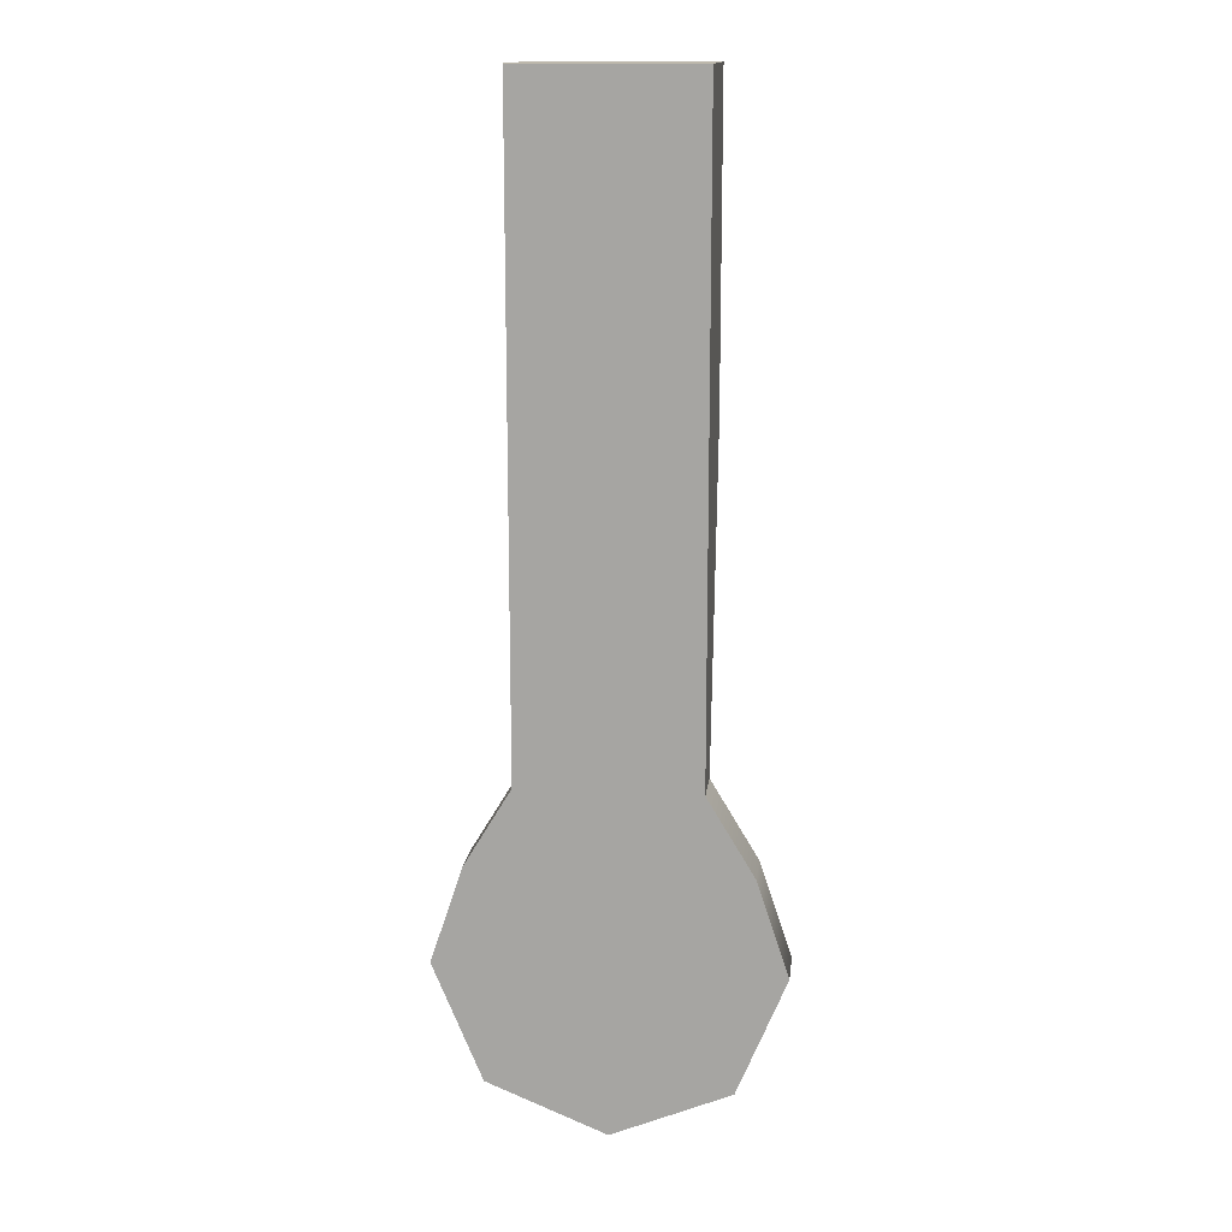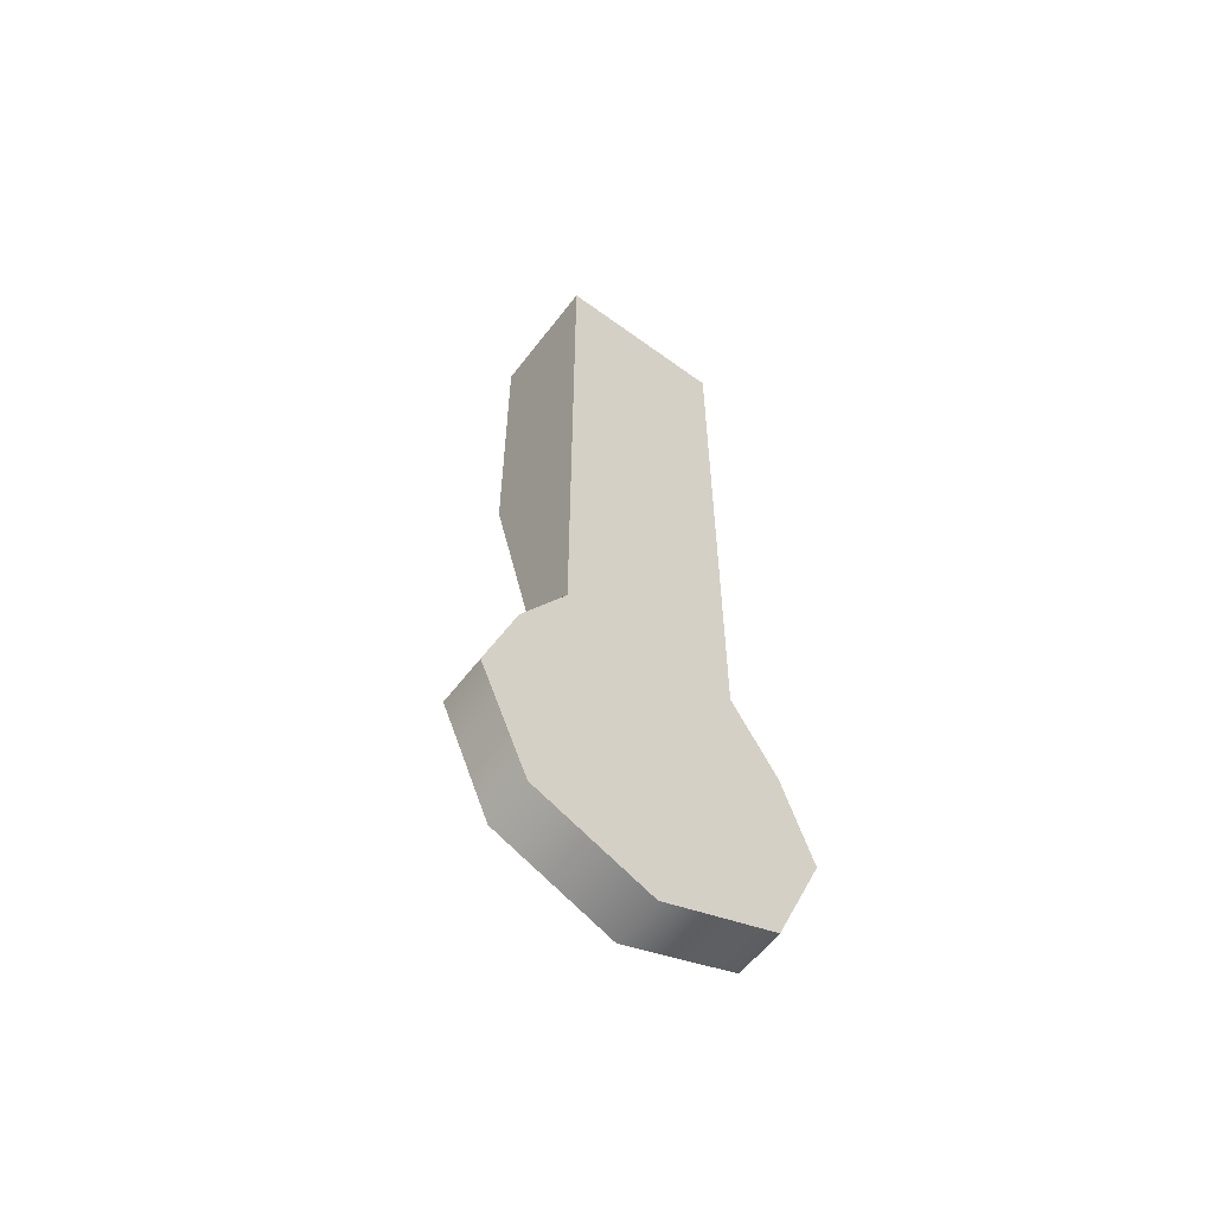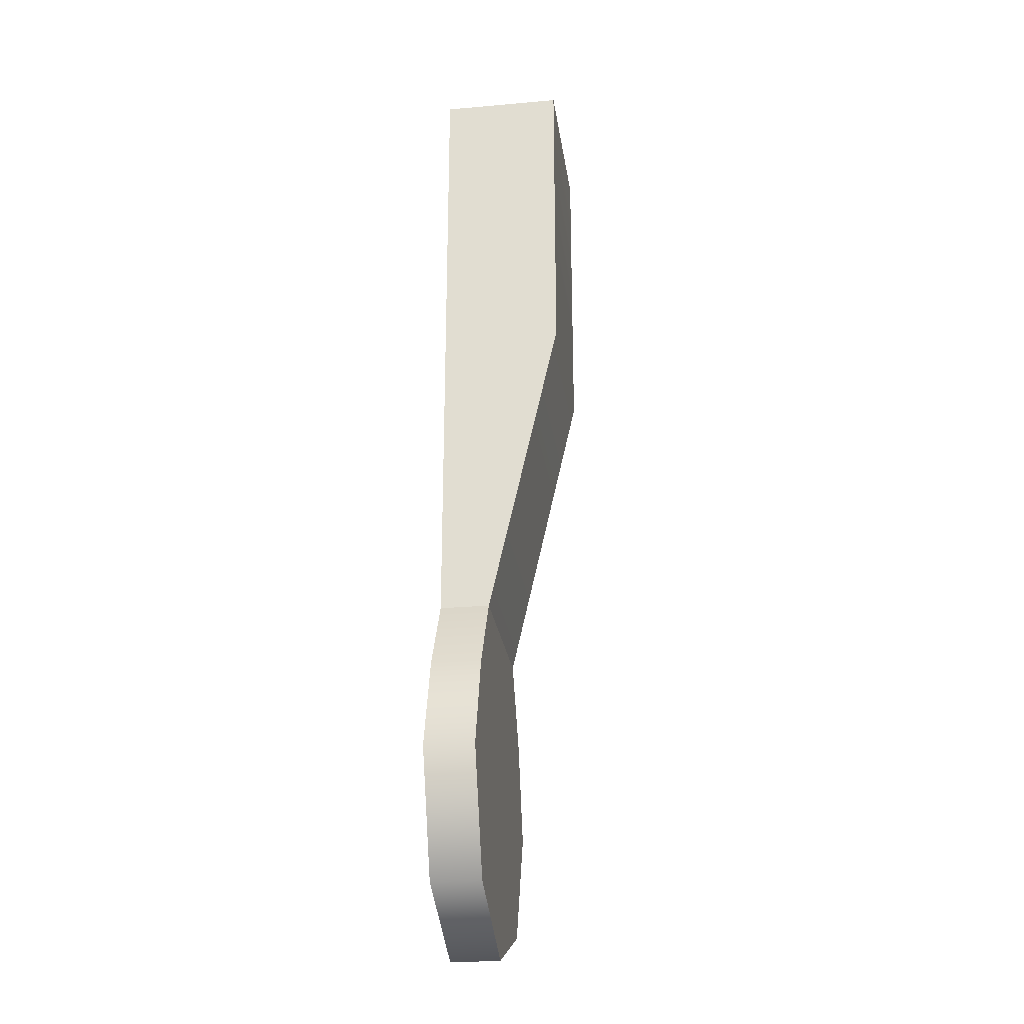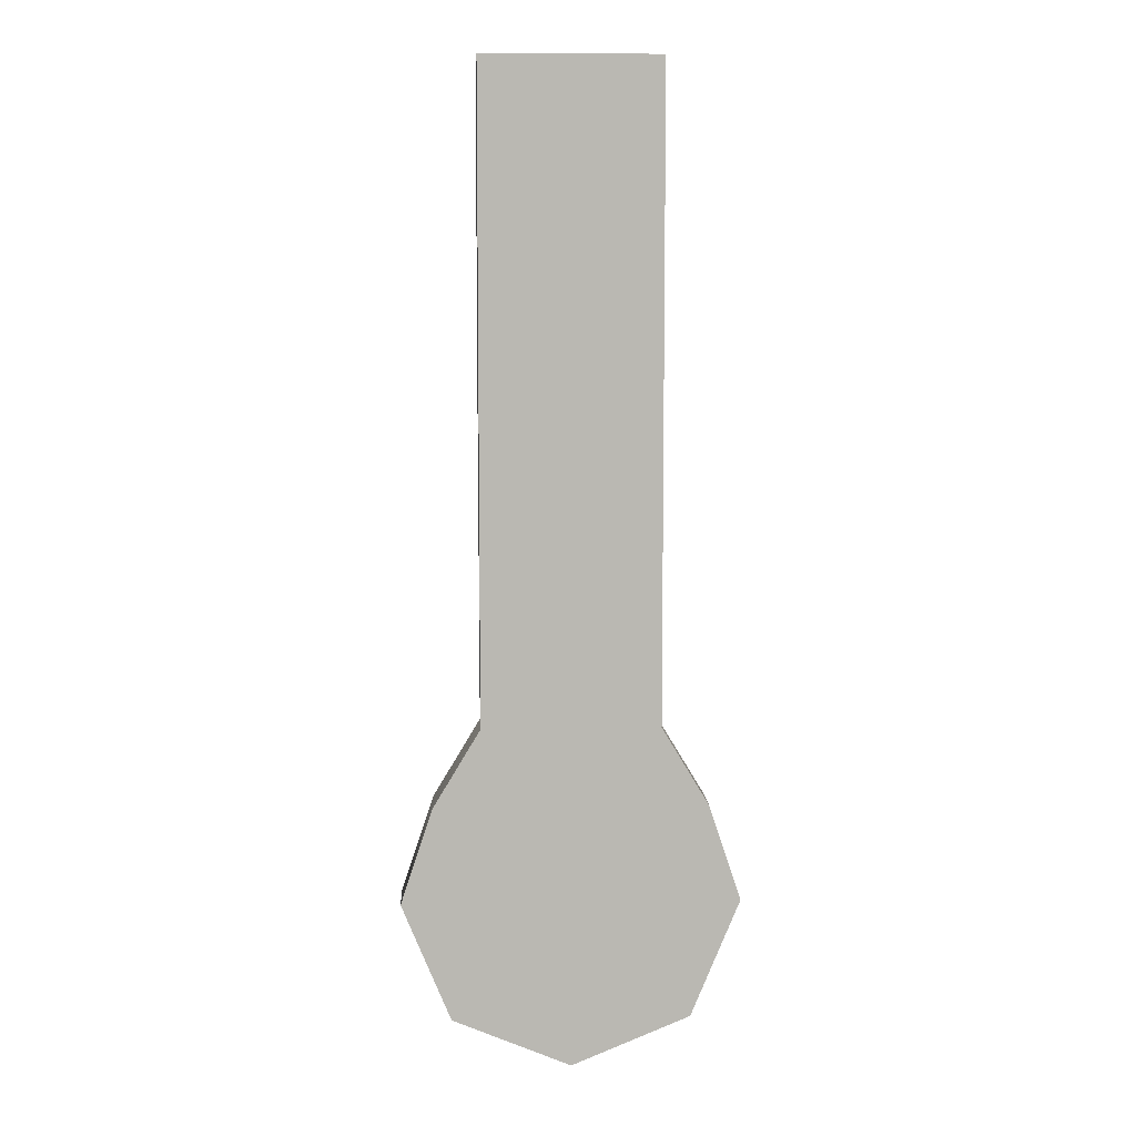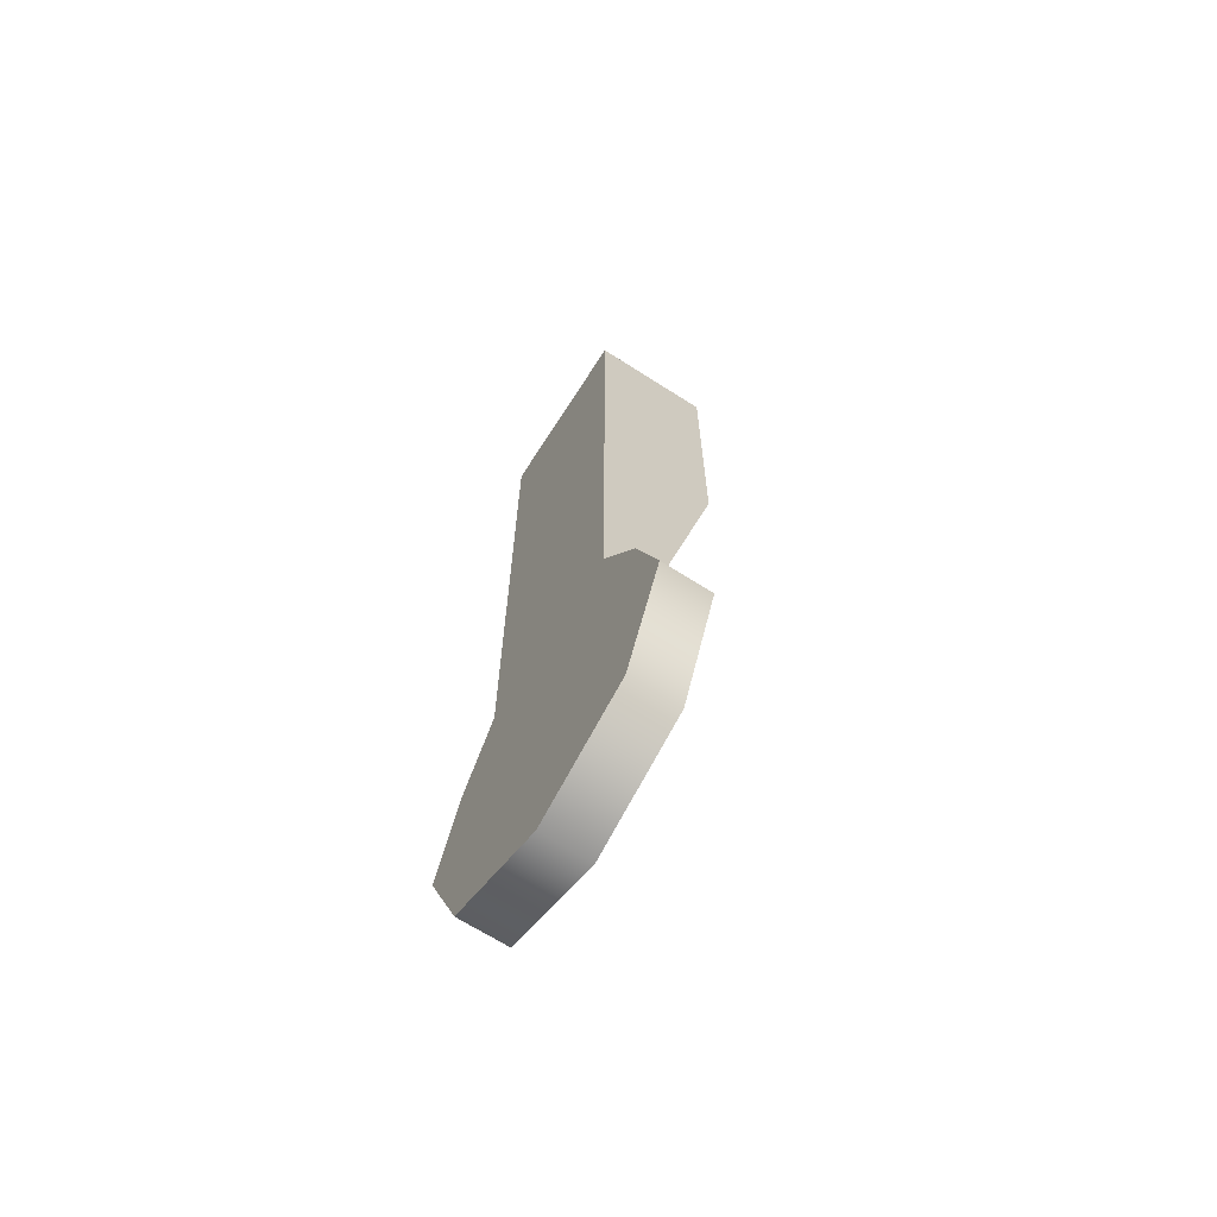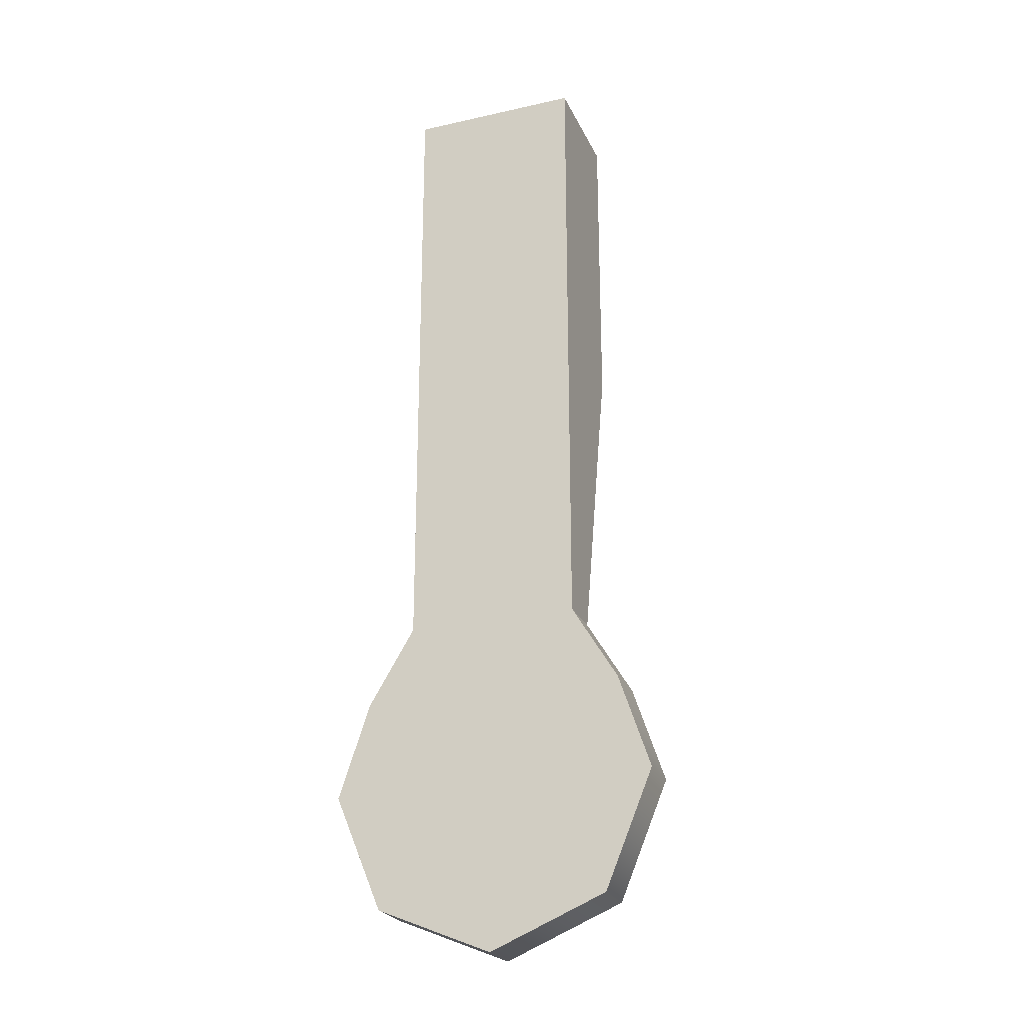
<metadata>
{"format":"obj","ext":"obj","renderer":"f3d","projection":"perspective","resolution":1024,"background":"white","views":[{"elev":14.8,"azim":6.7,"up":"+Y"},{"elev":-58.8,"azim":-37.0,"up":"+Y"},{"elev":-26.3,"azim":98.0,"up":"+Y"},{"elev":7.8,"azim":-3.0,"up":"+Y"},{"elev":-67.4,"azim":57.3,"up":"+Y"},{"elev":-24.5,"azim":20.3,"up":"+Y"}]}
</metadata>
<code>
g sight_front_416_hk_flip_up_handguard_sight_fold_LOD1
v -0.00427 0.002679 -0.003218
v 0.00427 0.002679 -0.003218
v 0.00427 0.002679 0.002731
v -0.00427 0.002679 0.002731
v 0.00427 0.002679 -0.003218
v -0.00427 0.002679 -0.003218
v -0.00427 -0.01277 -0.003218
v 0.00427 -0.01277 -0.003218
v 0.00427 -0.02831 0.000313
v -0.00427 -0.02831 0.000313
v 0.00427 0.002679 -0.003218
v 0.00427 -0.01277 -0.003218
v 0.00427 0.002679 0.002731
v 0.00427 -0.02831 0.002731
v 0.00427 -0.02831 0.000313
v -0.00427 0.002679 0.002731
v -0.00427 -0.01277 -0.003218
v -0.00427 0.002679 -0.003218
v -0.00427 -0.02831 0.000313
v -0.00427 -0.02831 0.002731
v -0.00427 -0.02831 0.002731
v -0.00427 0.002679 0.002731
v 0.00427 0.002679 0.002731
v 0.00427 -0.02831 0.002731
v -0.006544 -0.03208 0.002731
v 0.006544 -0.03208 0.002731
v 0.008105 -0.03676 0.002731
v -0.008105 -0.03676 0.002731
v -0.005731 -0.04249 0.002731
v 0.005731 -0.04249 0.002731
v -5.445e-08 -0.04486 0.002731
v 0.008105 -0.03676 0.000313
v 0.006544 -0.03208 0.000313
v -0.006544 -0.03208 0.000313
v -0.008105 -0.03676 0.000313
v -0.00427 -0.02831 0.000313
v 0.00427 -0.02831 0.000313
v 0.005731 -0.04249 0.000313
v -0.005731 -0.04249 0.000313
v -5.445e-08 -0.04486 0.000313
v 0.005731 -0.04249 0.000313
v -5.445e-08 -0.04486 0.000313
v -5.445e-08 -0.04486 0.002731
v 0.005731 -0.04249 0.002731
v -0.005731 -0.04249 0.002731
v -0.005731 -0.04249 0.000313
v -0.008105 -0.03676 0.002731
v -0.008105 -0.03676 0.000313
v -0.006544 -0.03208 0.002731
v -0.006544 -0.03208 0.000313
v 0.008105 -0.03676 0.000313
v 0.008105 -0.03676 0.002731
v 0.006544 -0.03208 0.000313
v 0.006544 -0.03208 0.002731
v 0.00427 -0.02831 0.000313
v 0.00427 -0.02831 0.002731
v -0.00427 -0.02831 0.000313
v -0.00427 -0.02831 0.002731
g sight_front_416_hk_flip_up_handguard_sight_fold_LOD1_0
f 3 2 1
f 4 3 1
f 7 6 5
f 8 7 5
f 7 8 9
f 10 7 9
f 13 12 11
f 12 13 14
f 15 12 14
f 18 17 16
f 16 17 19
f 20 16 19
f 23 22 21
f 24 23 21
f 24 21 25
f 26 24 25
f 27 26 25
f 28 27 25
f 27 28 29
f 30 27 29
f 31 30 29
f 34 33 32
f 35 34 32
f 34 36 33
f 36 37 33
f 35 32 38
f 39 35 38
f 40 39 38
f 43 42 41
f 44 43 41
f 43 45 42
f 45 46 42
f 45 47 46
f 47 48 46
f 47 49 48
f 49 50 48
f 44 41 51
f 52 44 51
f 52 51 53
f 54 52 53
f 53 55 54
f 55 56 54
f 57 50 49
f 58 57 49

</code>
